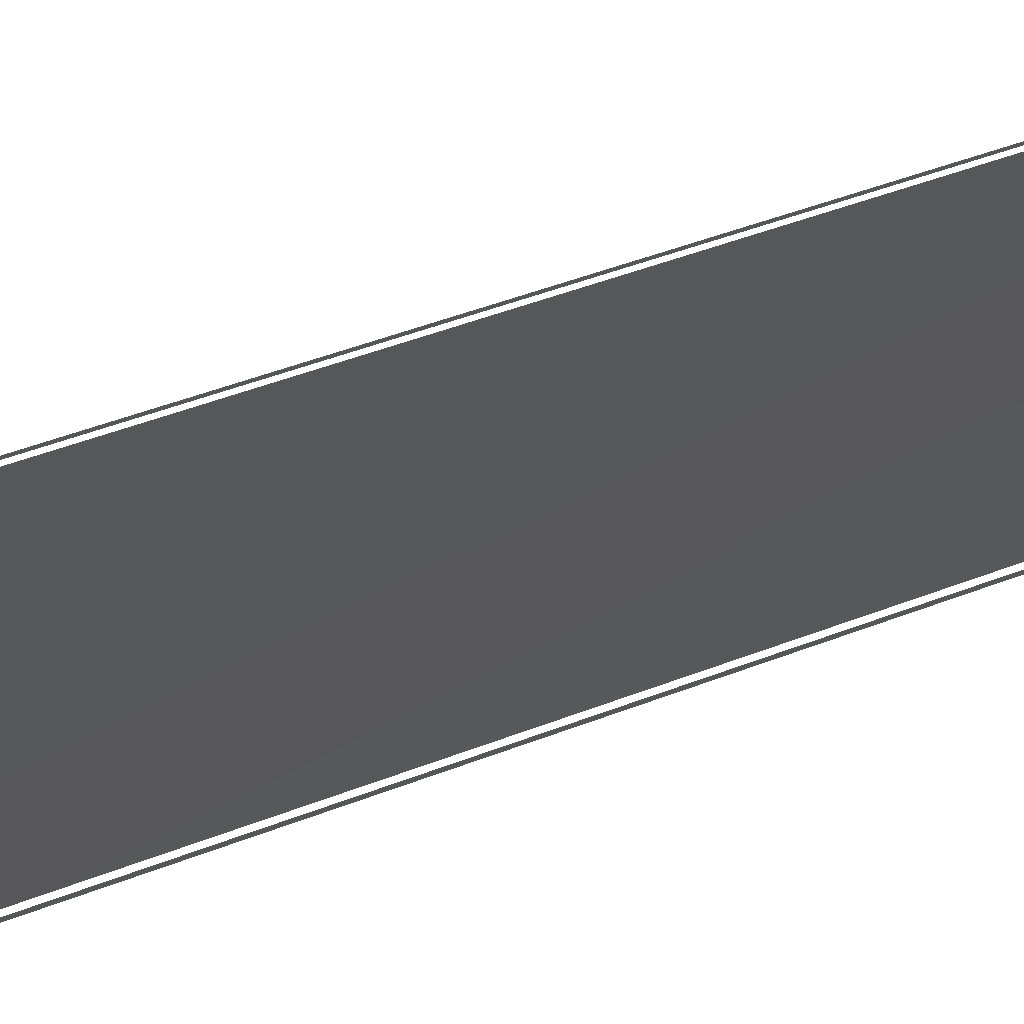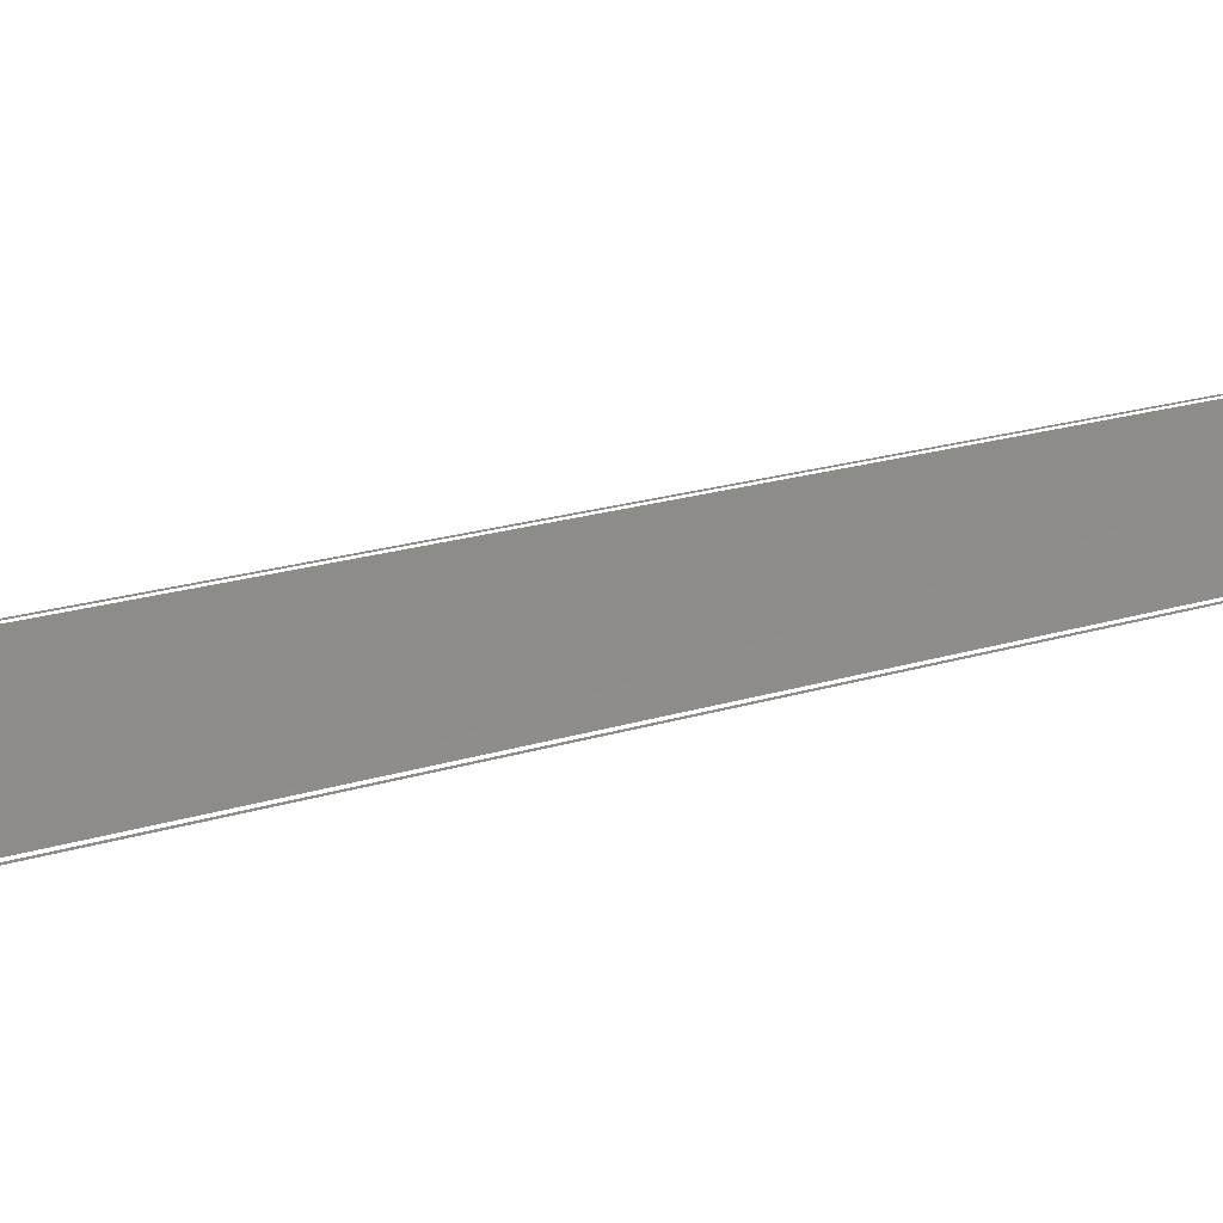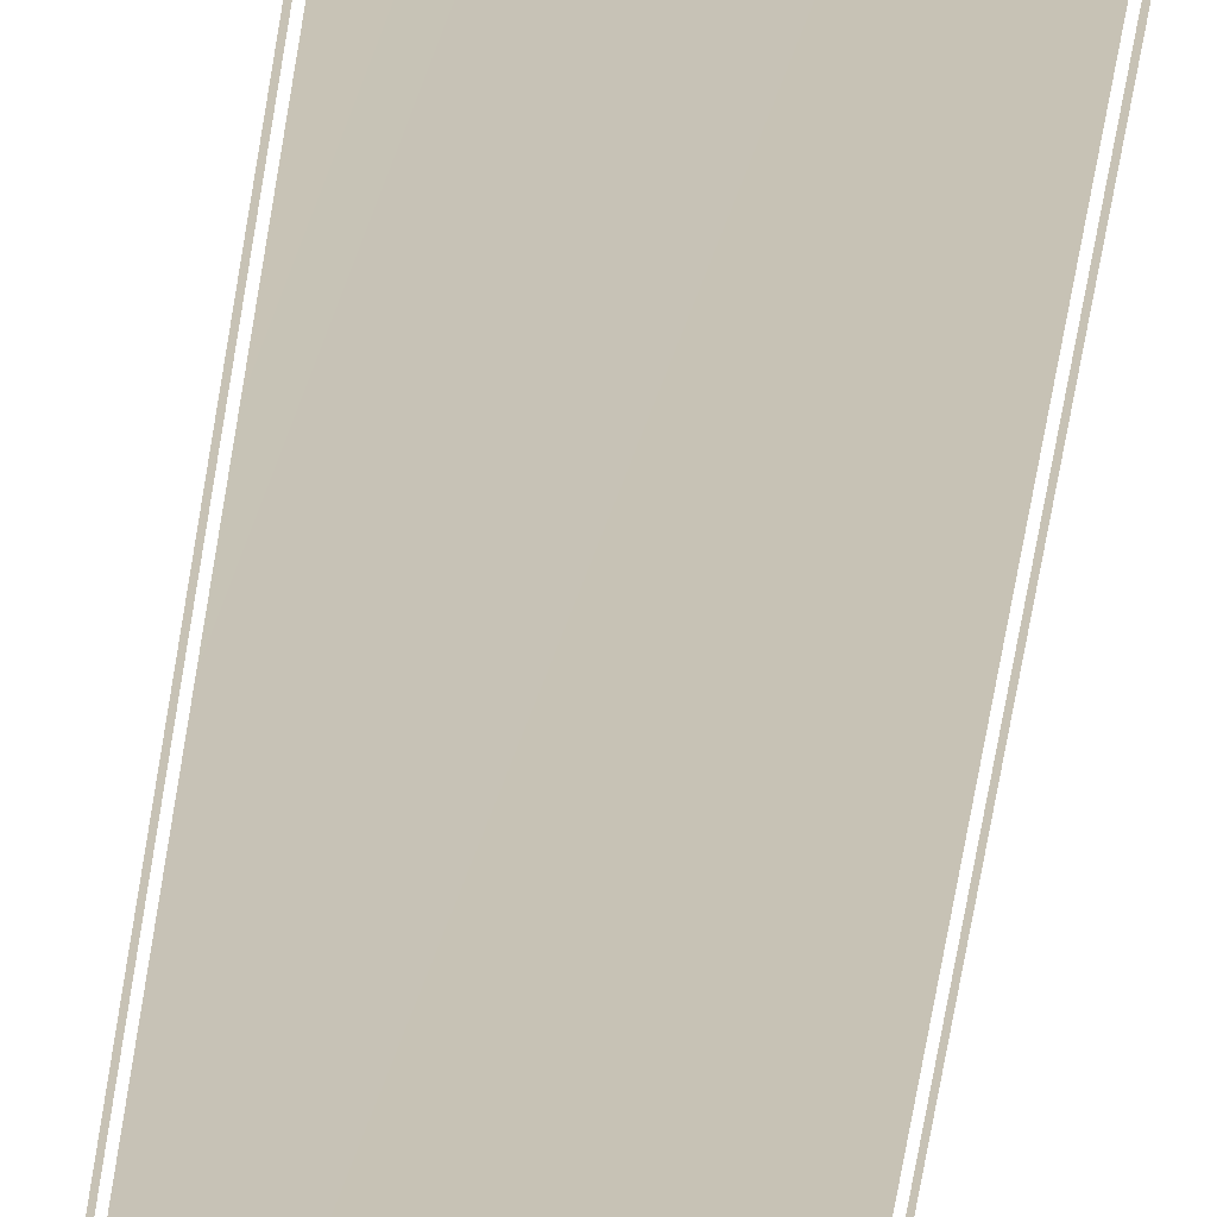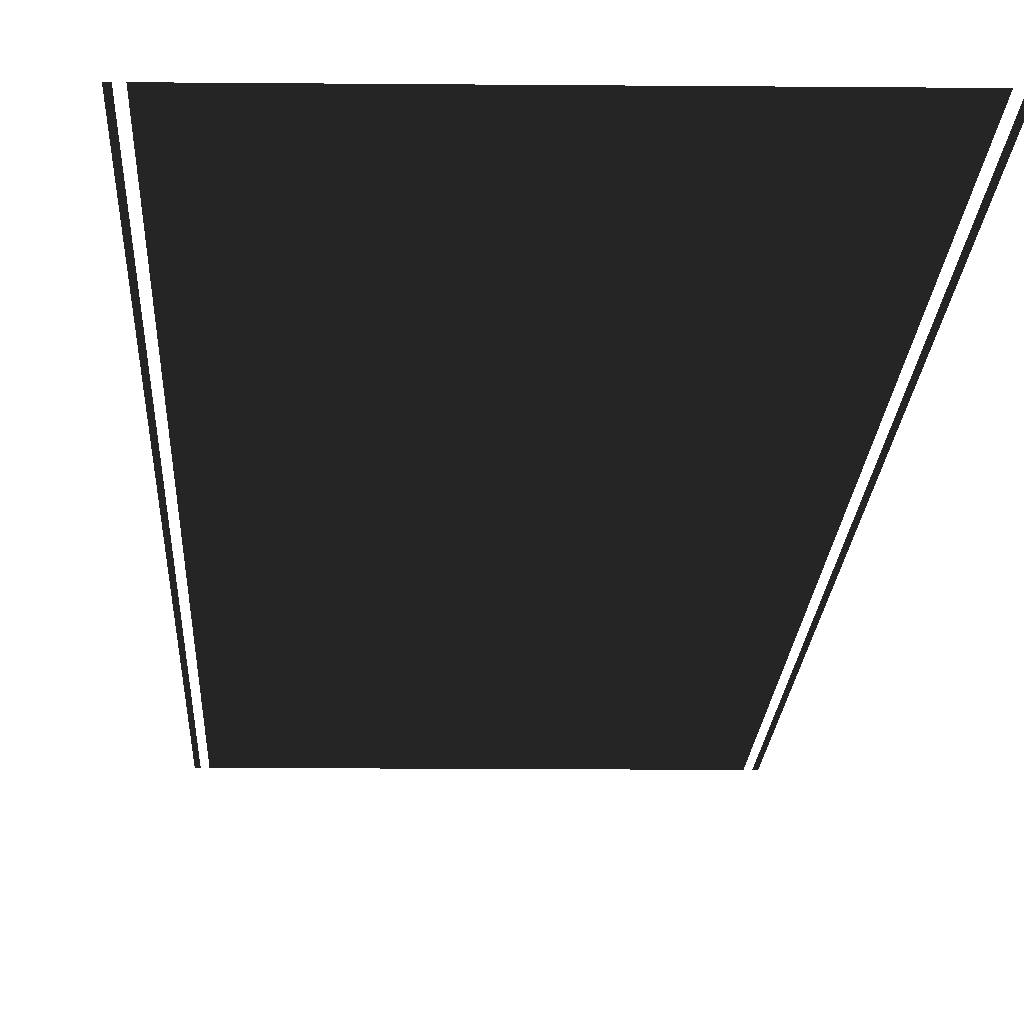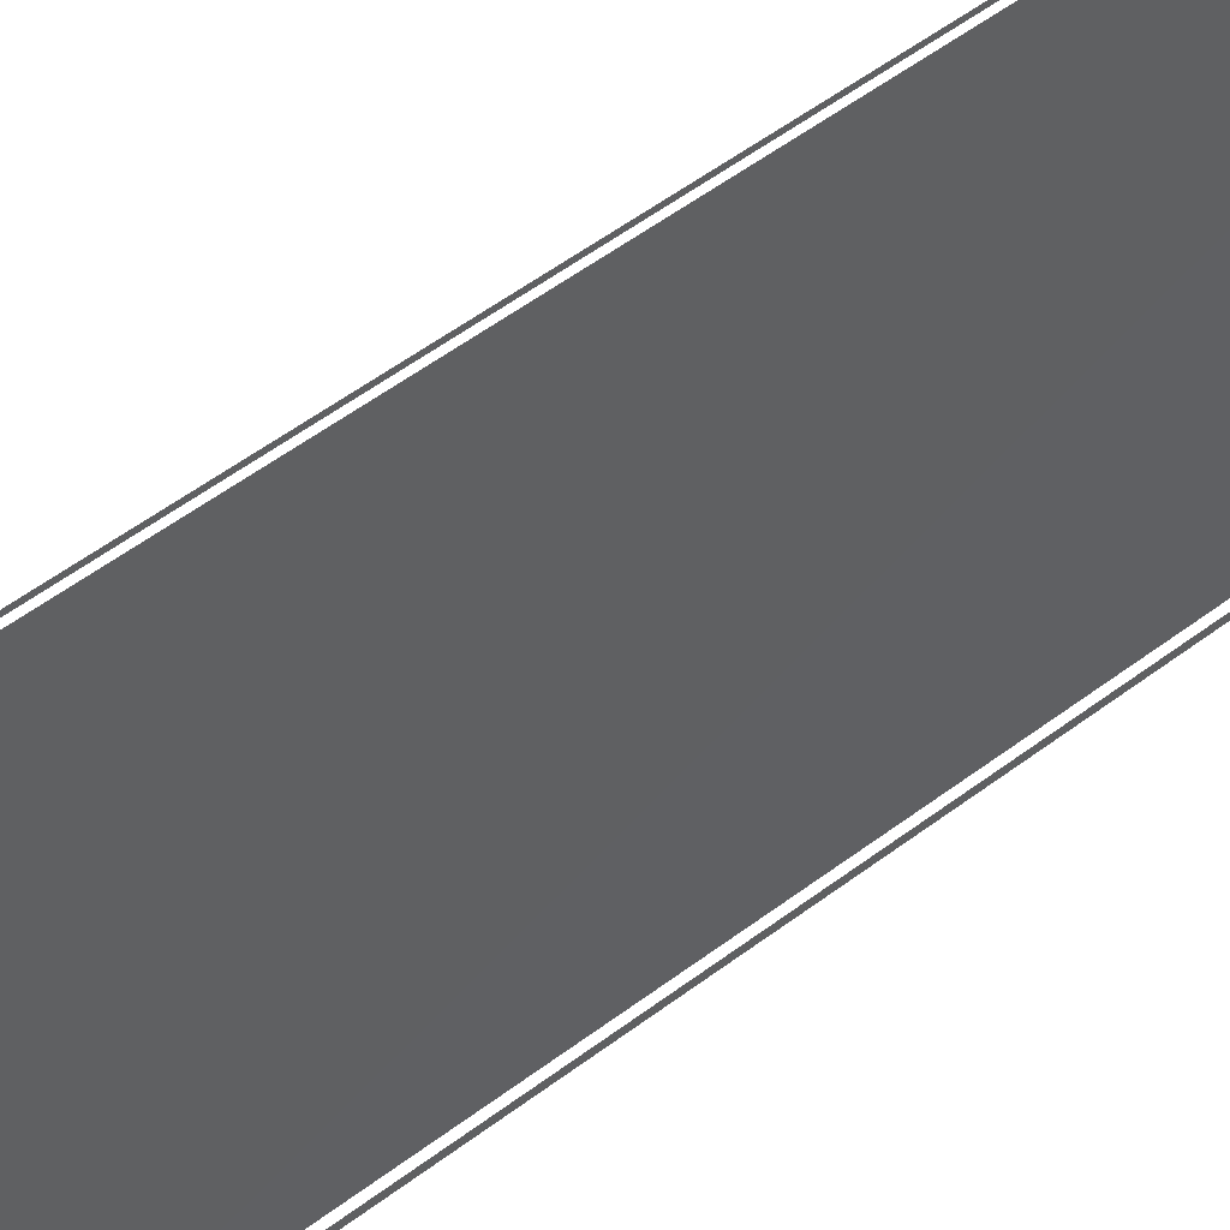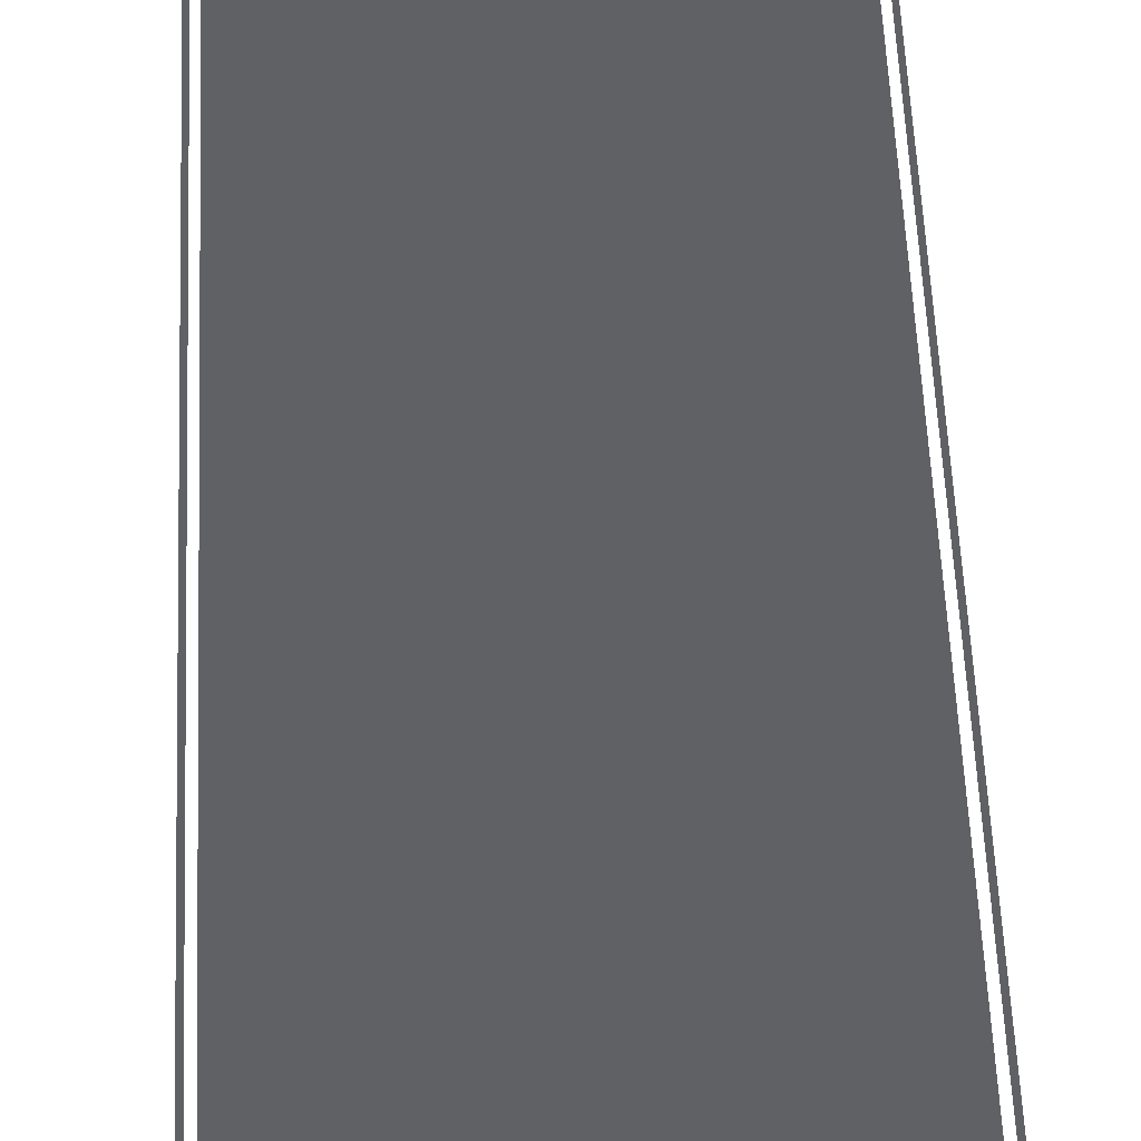
<metadata>
{"format":"obj","ext":"obj","renderer":"f3d","projection":"perspective","resolution":1024,"background":"white","views":[{"elev":33.4,"azim":-120.4,"up":"+Z"},{"elev":10.6,"azim":-137.1,"up":"+Z"},{"elev":-73.3,"azim":-9.7,"up":"+Z"},{"elev":-11.0,"azim":178.5,"up":"+Z"},{"elev":44.7,"azim":-132.7,"up":"+Z"},{"elev":41.9,"azim":178.0,"up":"+Z"}]}
</metadata>
<code>
v 3.749 -37.8 0.02064
v -3.748 0.02064 0.02064
v 3.749 0.02064 0.02064
v -3.748 -37.8 0.02064
v -3.955 -37.8 0.02064
v -3.873 0.02064 0.02064
v -3.873 -37.8 0.02064
v -3.955 0.02064 0.02064
v 3.956 -37.8 0.02064
v 3.873 0.02064 0.02064
v 3.956 0.02064 0.02064
v 3.873 -37.8 0.02064
g DTv2-96mSection_(M)_(4)_1856_46
f 1 3 2
f 2 4 1
f 5 7 6
f 6 8 5
f 9 11 10
f 10 12 9

</code>
